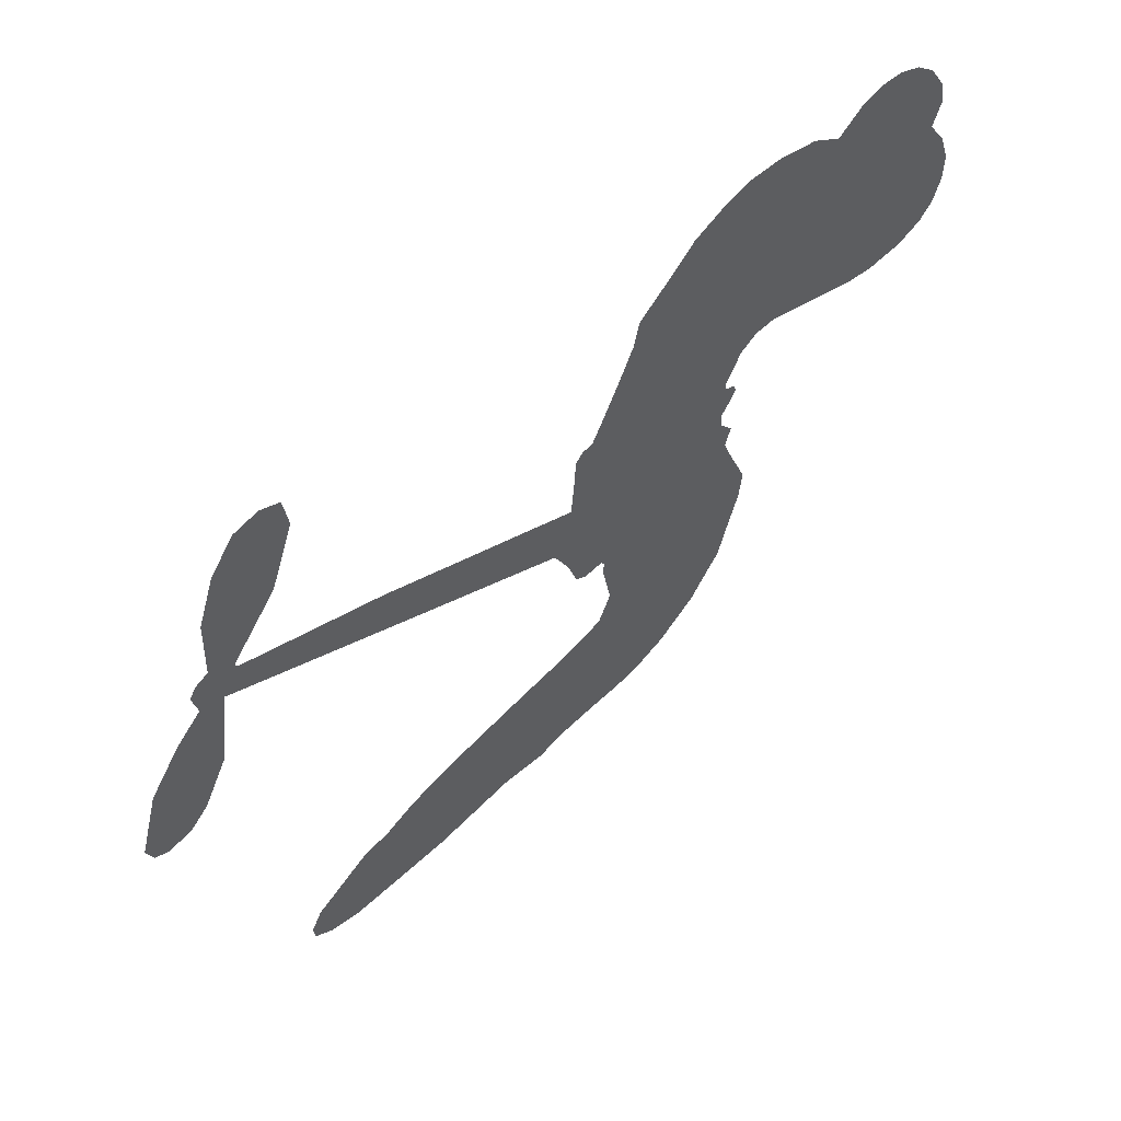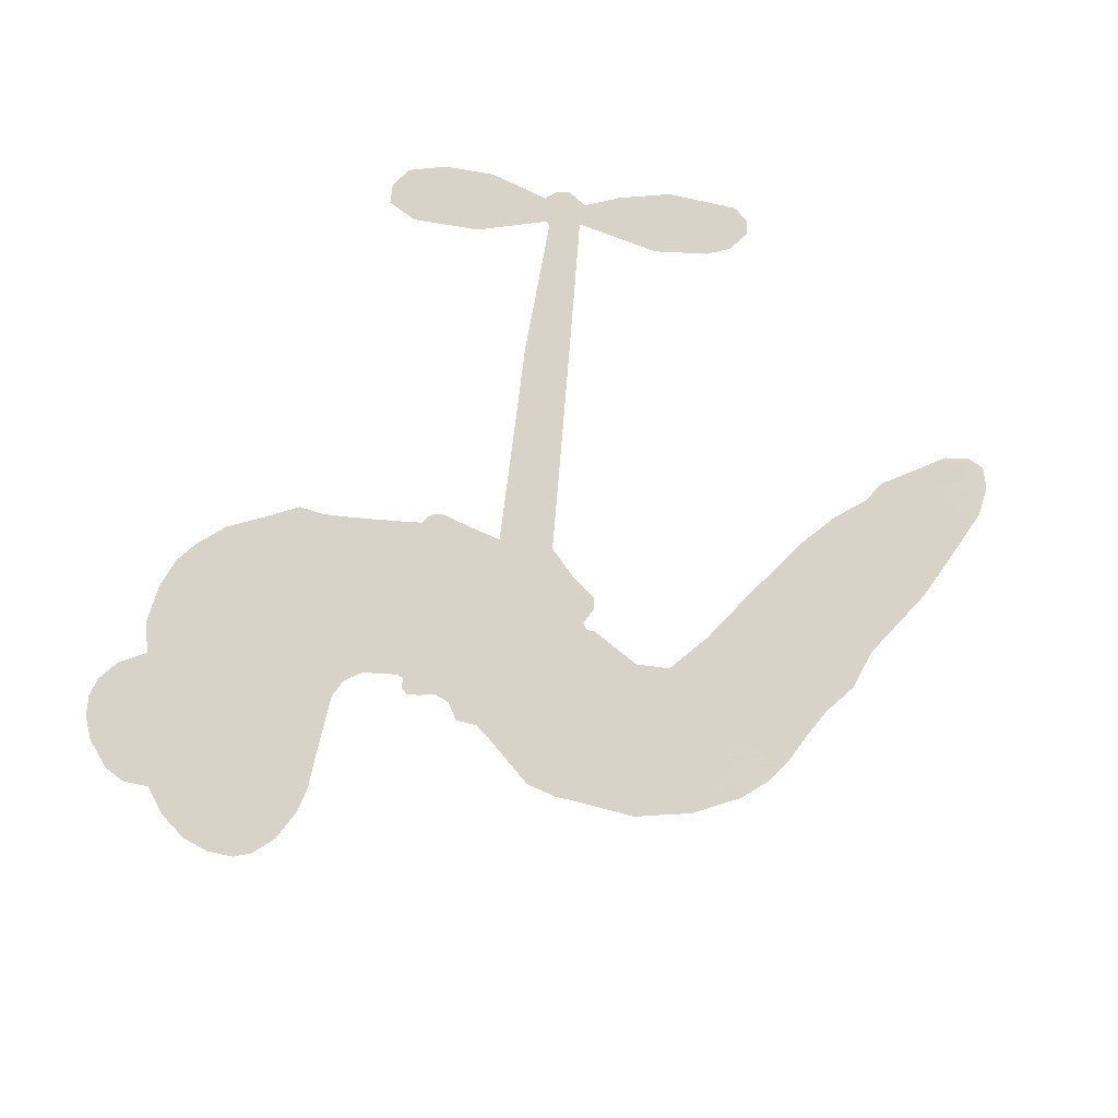
<metadata>
{"format":"obj","ext":"obj","renderer":"f3d","projection":"perspective","resolution":1024,"background":"white","views":[{"elev":58.1,"azim":138.9,"up":"+Y"},{"elev":75.8,"azim":-61.1,"up":"+Z"}]}
</metadata>
<code>
v -2299 931.6 0.2257
v -2283 979.5 0.2142
v -2256 1021 0.1893
v -2269 1060 0.1564
v -2264 1096 0.1258
v -2237 1141 0
v -2208 1168 0.102
v -2177 1181 0.135
v -2149 1182 0.1547
v -2110 1169 0.1819
v -2073 1136 0.2241
v -2030 1164 0.2597
v -1970 1176 0.2811
v -1920 1175 0.2947
v -1881 1161 0.3046
v -1832 1133 0.3194
v -1745 1045 0.357
v -1737 1005 0.3705
v -1672 856.3 0.4716
v -1654 850.8 0.486
v -1643 836.8 0.5
v -1636 731.8 0.5272
v -1330 854.9 0.6118
v -1116 926.8 0.6795
v -1111 934.5 0.6864
v -1181 1029 0.7179
v -1217 1133 0.7338
v -1209 1184 0.7382
v -1180 1196 0.741
v -1142 1185 0.75
v -1106 1134 0.73
v -1080 1056 0.7164
v -1076 957.4 0.6913
v -1056 945.6 0.6867
v -1046 928.2 0.6845
v -1054 891.5 0.6806
v -1014 847.1 0.6797
v -967 776.2 0.6797
v -936 667.2 0.6797
v -946.6 638.4 0.6797
v -968 627.5 0.6797
v -1005 639.9 0.6797
v -1032 669.3 0.6797
v -1070 747.6 0.6797
v -1089 883.2 0.6784
v -1607 649 0.5463
v -1647 551.5 0.5748
v -1663 541.5 0.5774
v -1692 545.9 0.5876
v -1699 534.9 0.6008
v -1695 522.7 0.6103
v -1710 438.8 0.669
v -1690 388.3 0.7013
v -1617 358.9 0.6935
v -1400 297.2 0.5832
v -1338 271 0.546
v -1288 239.3 0.5055
v -1251 230.3 0.4795
v -1160 157.8 0.3786
v -1143 122.6 0.324
v -1146 96.39 0.25
v -1173 76.07 0.3476
v -1219 66.46 0.4048
v -1385 84.72 0.5381
v -1510 117 0.6229
v -1576 116.5 0.662
v -1631 136.6 0.6969
v -1735 153.2 0.7854
v -1775 165.8 0.8353
v -1819 191.2 1
v -1879 248.6 0.7852
v -1927 325.5 0.7241
v -1959 448.5 0.6592
v -1963 498.1 0.64
v -1920 614.5 0.5732
v -1929 646.4 0.5548
v -1910 671.9 0.5366
v -1908 697.8 0.5138
v -1931 735.1 0.488
v -1926 748.8 0.4836
v -1911 754.9 0.475
v -1910 766.5 0.4601
v -1934 816.8 0.3966
v -1960 836.2 0.3579
v -1991 840.3 0.3262
v -2134 799.2 0.2586
v -2176 794.7 0.2511
v -2230 802.8 0.2439
v -2267 823.2 0.2394
v -2286 846.1 0.2368
v -2299 887 0.2319
v -1348 765.7 0.5994
v -1100 921.8 0.682
v -1886 758.6 0.4707
v -1714 549 0.5938
v -1703 480.2 0.6381
v -1909 735.8 0.4874
v -1673 826.6 0.4858
v -1631 600.2 0.5622
v -1218 824.3 0.6359
v -1090 941.5 0.688
v -1153 853.7 0.6569
v -1121 868.4 0.6682
v -1920 715.5 0.4976
v -1697 571.4 0.5788
v -1146 981.9 0.7066
v -1072 920.7 0.6836
v -1112 970.5 0.6984
v -1179 113.2 0.3594
v -973.5 664.7 0.6797
v -1885 799.5 0.4356
v -1718 519.3 0.6142
v -1891 716.4 0.5014
v -2236 868.7 0.2382
v -2160 1131 0.1552
v -1971 882.6 0.3324
v -1641 784.7 0.5019
v -1667 569.1 0.574
v -1223 890.8 0.6416
v -1170 908.7 0.6585
v -1747 585 0.5787
v -1728 840 0.4567
v -1863 681 0.5268
v -1912 862 0.378
v -1674 611.4 0.5604
v -1116 897.4 0.6737
v -1771 536.2 0.6088
v -1146 887.5 0.6633
v -1178 876.5 0.6528
v -1877 637 0.5563
v -1285 169.4 0.4835
v -1079 815.4 0.6798
v -1179 1154 0.7367
v -1078 1007 0.7065
v -951.5 721.7 0.6797
v -2203 1069 0.1614
v -1186 839 0.6462
v -1277 204.7 0.4878
v -1063 852.1 0.6796
v -1344 202.9 0.5314
v -1206 194 0.436
v -1244 178 0.4558
v -1925 1096 0.2996
v -1731 233.8 0.7746
v -2258 909.3 0.2303
v -2164 863.7 0.2508
v -2199 1129 0.111
v -1803 767.9 0.4757
v -1773 469.7 0.6496
v -1199 1081 0.7265
v -1118 1010 0.709
v -2234 1050 0.1686
v -2194 995.6 0.2103
v -2201 1032 0.189
v -2132 1024 0.2197
v -2165 1051 0.1922
v -1302 75.15 0.4788
v -1209 148 0.4135
v -1912 1135 0.2993
v -1817 1007 0.3529
v -1744 194 0.8021
v -2159 827.3 0.2536
v -2065 819.7 0.2803
v -2201 841.3 0.2454
v -1847 774.6 0.4638
v -1736 464.5 0.6517
v -1764 412 0.6851
v -2167 1017 0.2092
v -2140 957.8 0.2398
v -2109 1083 0.2106
v -2169 1092 0.1665
v -1958 1130 0.2852
v -1874 1101 0.3145
v -1776 1017 0.3597
v -1683 145.9 0.7377
v -1782 227.2 0.8371
v -1845 730.8 0.4939
v -1819 840.8 0.4282
v -2131 1058 0.2071
v -2080 1037 0.2406
v -1789 1088 0.3381
v -1897 831 0.4059
v -1709 204.6 0.7629
v -1664 255.6 0.7213
v -1845 811.8 0.4387
v -1803 1047 0.3449
v -1706 930.4 0.4135
v -1866 848.9 0.4069
v -1835 1078 0.329
v -1861 923.9 0.3697
v -1783 944.1 0.3864
v -1877 886.8 0.3811
v -1769 979.8 0.3747
v -1819 890.6 0.4007
v -1925 923.6 0.3427
v -1722 967.4 0.3907
v -1912 893.8 0.3617
v -1745 935.4 0.4009
v -1776 903.9 0.408
v -1733 897.9 0.4239
v -1762 865.8 0.4322
v -1689 893.3 0.4395
v -1773 822.3 0.4521
v -1716 870.8 0.4445
v -1946 862 0.3566
v -1745 555.4 0.5947
v -1778 567.9 0.5908
v -1796 625.4 0.5591
v -1839 538.8 0.6117
v -1142 1147 0.7369
v -1167 1111 0.7299
v -1155 1067 0.722
v -2198 914.5 0.2361
v -2200 877.9 0.2418
v -1716 745.9 0.5029
v -2237 979.6 0.211
v -2043 887.9 0.2908
v -1726 405 0.6893
v -1758 344.3 0.7251
v -1724 365.8 0.7096
v -1758 378.5 0.705
v -1824 382.8 0.7037
v -1793 361.6 0.7171
v -1707 304.4 0.7315
v -1850 318.4 0.7473
v -1726 332.6 0.7248
v -1761 290.7 0.7615
v -1676 341.8 0.71
v -1828 347.7 0.7274
v -1943 387.4 0.6901
v -1804 309.5 0.7569
v -2115 1126 0.1933
v -2138 1102 0.1846
v -1994 1145 0.2717
v -2031 1117 0.2538
v -1990 1102 0.2745
v -2028 1060 0.2617
v -1857 1147 0.3118
v -1883 1131 0.3078
v -1788 195.1 0.8842
v -1830 239.7 0.8518
v -2091 984.1 0.2505
v -1811 1110 0.3281
v -1895 1023 0.3236
v -1834 649.1 0.5464
v -1841 607.1 0.5721
v -1775 690.9 0.5222
v -1819 685.3 0.5242
v -1790 659.4 0.5395
v -1742 633.1 0.5533
v -1886 479.9 0.6463
v -1145 1033 0.7155
v -1118 1059 0.7185
v -1093 1095 0.7232
v -1130 1104 0.7269
v -2227 899.7 0.2347
v -2230 939.9 0.2253
v -2191 954.8 0.2266
v -1675 754.9 0.5093
v -1734 792.8 0.4783
v -2225 1010 0.1974
v -2007 871.9 0.3121
v -2006 918.9 0.3038
v -2029 829.8 0.2987
v -2111 850.1 0.2655
v -2058 855.2 0.2851
v -2090 888.7 0.2703
v -2069 935.1 0.2714
v -1759 255.4 0.7878
v -1724 270.8 0.7543
v -1798 269.6 0.7952
v -1838 279.9 0.7847
v -1661 299.7 0.7124
v -1506 329 0.6428
v -1639 329.6 0.7002
v -1618 292.4 0.6932
v -1561 344.4 0.6703
v -1620 249.2 0.6962
v -1646 217.9 0.7136
v -1544 264.1 0.6548
v -1599 324.3 0.6848
v -1680 225.1 0.7373
v -1636 177.8 0.7058
v -1584 268.1 0.6767
v -1560 303.3 0.666
v -1591 162.8 0.6752
v -1521 294.3 0.6458
v -1567 213.8 0.6647
v -1475 237.5 0.6146
v -1607 211.6 0.6883
v -1453 313.1 0.6131
v -1506 260.1 0.6342
v -1527 225.4 0.6426
v -1469 277 0.6166
v -1531 169.7 0.6397
v -1421 247.4 0.5857
v -1653 374 0.7027
v -2066 1092 0.2353
v -2101 1014 0.2374
v -2124 992 0.2343
v -2068 1006 0.2548
v -2045 1031 0.2592
v -2052 969.5 0.2708
v -1983 1015 0.2913
v -2031 997.8 0.2734
v -2008 961 0.2928
v -1967 940.7 0.3173
v -1957 910.7 0.3315
v -1925 976.7 0.3253
v -1973 978 0.3044
v -1873 1059 0.3226
v -1913 1059 0.3098
v -1854 1024 0.337
v -1961 1064 0.291
v -1940 1024 0.3071
v -1876 981.8 0.3424
v -1805 592.4 0.5786
v -1838 573 0.5919
v -1940 557.8 0.6113
v -1883 588.2 0.5866
v -1930 586.2 0.5936
v -1904 562.5 0.6036
v -1914 518.2 0.628
v -1766 610.3 0.5663
v -1714 607.6 0.5645
v -1694 648.5 0.5454
v -1929 476.1 0.6483
v -1871 367.1 0.7103
v -2266 947.4 0.2217
v -1676 790.7 0.4951
v -1771 786.2 0.472
v -1806 804.2 0.4535
v -1761 741.8 0.4968
v -1707 815.2 0.4769
v -2100 809.7 0.2675
v -2039 918.7 0.2876
v -2103 951.5 0.2543
v -2126 916.6 0.2533
v -2163 928.8 0.2406
v -1558 147.4 0.6543
v -1490 193.6 0.6182
v -2060 1061 0.2449
v -1995 1068 0.2761
v -1898 950.6 0.3446
v -1872 515 0.6271
v -1828 482.3 0.6437
v -1952 528.3 0.6271
v -1652 643.4 0.5475
v -1640 684 0.5353
v -1735 670.5 0.5342
v -1694 694.8 0.5264
v -1706 778.2 0.4925
v -1800 727.4 0.4999
v -2131 881.3 0.2572
v -1493 153.4 0.6153
v -1448 100.9 0.5793
v -1423 167.1 0.5739
v -1479 109 0.6006
v -1455 140.4 0.5895
v -1415 126.2 0.5625
v -1458 176.2 0.5968
v -1432 207.9 0.5858
v -1369 155.2 0.538
v -1388 215.7 0.561
v -1358 238.6 0.5482
v -1323 231 0.525
v -1369 284 0.5649
v -1478 707.2 0.5668
v -1483 793.2 0.5732
v -1668 714.9 0.5228
v -1734 708.8 0.5162
v -1378 120.3 0.5385
v -1324 124.3 0.5021
v -1344 79.85 0.5102
v -1255 129.9 0.4493
v -1388 256.1 0.569
v -1542 678.1 0.5522
v -1290 134.6 0.4787
v -1261 70.67 0.4437
v -1277 102 0.4618
v -1237 98.31 0.4252
v -1559 762.5 0.5547
v -1617 705.9 0.5374
v -1598 747.1 0.5441
v -999.6 707.5 0.6797
v -983.6 742 0.6797
v -1024 783.1 0.6797
v -1051 708.4 0.6797
v -1025 740.1 0.6797
v -2225 1100 0.1157
v -1755 503.5 0.6274
v -1795 505.3 0.6288
v -1820 927.3 0.3826
v -1817 967 0.3671
v -1797 865.4 0.4213
v -1903 287.2 0.7518
v -1888 322.9 0.7348
v -1433 281.9 0.5978
v -1904 428.7 0.6725
v -1861 410.9 0.685
v -1812 429.6 0.6748
v -1868 447.6 0.6639
v -1780 439.2 0.6685
v -1834 452.1 0.6614
v -1392 181.7 0.5572
v -1326 165.3 0.5116
v -1310 195.4 0.5075
v -1564 717.8 0.5506
v -1575 663.5 0.5468
v -1520 715.3 0.5592
v -1521 777.8 0.564
v -1413 736.4 0.5828
v -1492 746.9 0.5674
v -1445 721.8 0.5747
v -1406 824 0.5922
v -1446 766.9 0.5786
v -1404 779.8 0.5888
v -1444 808.6 0.5826
v -1380 751 0.591
v -990.4 811.7 0.6797
v -1041 818.7 0.6797
v -1075 781.5 0.6797
v -1852 957 0.3594
v -1951 418 0.6737
v -1902 390.8 0.6931
v -1935 356.6 0.7075
v -1902 352 0.7149
v -1586 694.2 0.545
v -1276 872.8 0.6259
v -1241 856.1 0.6334
v -1283 795 0.6169
v -1251 809.6 0.6262
v -1281 834 0.6213
v -1318 816.2 0.6111
v -1368 839.4 0.6019
v -1369 799.6 0.5981
v -1670 190.8 0.7309
v -1706 170.5 0.7601
f 112 206 391
f 186 160 174
f 75 130 76
f 203 122 201
f 105 121 206
f 45 107 93
f 51 50 112
f 123 78 77
f 89 88 114
f 125 118 99
f 1 91 145
f 162 164 87
f 25 108 106
f 43 42 110
f 80 79 97
f 126 93 24
f 58 138 142
f 179 299 180
f 128 129 102
f 105 125 325
f 52 166 167
f 143 159 172
f 240 176 70
f 142 138 131
f 176 240 161
f 223 231 219
f 59 158 109
f 95 112 50
f 117 21 98
f 113 94 97
f 97 104 113
f 104 78 113
f 349 383 22
f 166 112 391
f 105 95 49
f 74 73 327
f 51 112 96
f 82 94 111
f 107 34 101
f 52 218 53
f 323 345 322
f 203 260 122
f 90 89 114
f 167 221 218
f 145 256 257
f 91 90 114
f 298 232 170
f 98 19 334
f 282 183 437
f 77 76 130
f 4 3 152
f 152 5 4
f 56 365 366
f 45 126 103
f 115 9 8
f 8 7 147
f 45 139 36
f 106 151 252
f 147 7 6
f 381 158 375
f 114 145 91
f 246 208 245
f 136 154 156
f 10 9 115
f 19 122 334
f 205 83 124
f 17 174 18
f 84 205 116
f 165 111 94
f 182 83 111
f 162 146 164
f 239 15 159
f 206 207 127
f 129 137 102
f 236 234 235
f 350 250 326
f 172 159 14
f 180 302 342
f 126 45 93
f 322 318 320
f 239 238 15
f 211 150 212
f 5 152 390
f 136 152 154
f 25 93 101
f 31 30 210
f 107 45 36
f 124 192 197
f 161 183 144
f 119 430 137
f 120 119 129
f 296 364 376
f 359 361 355
f 287 274 285
f 363 373 406
f 276 285 281
f 50 49 95
f 53 218 220
f 275 54 297
f 49 48 118
f 126 128 103
f 274 287 294
f 58 57 138
f 78 123 113
f 407 406 131
f 118 105 49
f 375 158 142
f 68 161 69
f 61 109 62
f 421 139 132
f 109 60 59
f 166 52 96
f 423 394 160
f 60 109 61
f 348 349 351
f 85 84 116
f 141 58 142
f 162 87 86
f 43 110 385
f 134 32 151
f 386 385 135
f 110 42 41
f 110 135 385
f 102 103 128
f 57 366 407
f 40 110 41
f 40 39 110
f 421 387 420
f 119 137 129
f 141 158 59
f 37 36 139
f 105 206 95
f 47 118 48
f 94 81 97
f 95 206 112
f 430 433 432
f 432 100 430
f 413 416 369
f 82 81 94
f 177 165 94
f 98 20 19
f 98 21 20
f 97 79 104
f 63 62 109
f 108 151 106
f 117 330 259
f 210 133 211
f 93 107 101
f 83 82 111
f 259 22 117
f 348 99 46
f 47 99 118
f 24 93 25
f 132 139 45
f 35 34 107
f 126 24 128
f 101 34 33
f 118 125 105
f 130 123 77
f 115 8 147
f 128 24 120
f 108 101 33
f 27 133 28
f 108 33 134
f 255 253 254
f 185 111 165
f 28 133 29
f 133 30 29
f 129 128 120
f 110 39 135
f 159 15 14
f 145 114 256
f 193 160 394
f 101 108 25
f 389 388 385
f 36 35 107
f 168 154 153
f 81 80 97
f 372 373 363
f 151 108 134
f 214 114 164
f 145 257 329
f 163 265 335
f 179 233 171
f 390 6 5
f 147 390 171
f 113 123 177
f 177 123 248
f 209 346 392
f 397 396 225
f 261 154 152
f 27 150 211
f 253 252 151
f 152 136 390
f 3 2 216
f 168 169 300
f 261 152 3
f 168 156 154
f 261 153 154
f 234 236 172
f 179 156 155
f 147 171 115
f 64 374 372
f 375 380 381
f 141 142 158
f 142 131 375
f 172 14 13
f 143 173 239
f 308 205 197
f 196 198 187
f 283 175 67
f 161 144 176
f 264 266 163
f 214 146 213
f 85 262 264
f 262 85 116
f 114 88 164
f 87 164 88
f 177 94 113
f 332 148 331
f 112 166 96
f 166 149 403
f 346 209 345
f 223 219 221
f 169 168 153
f 155 156 168
f 265 162 86
f 162 265 146
f 179 180 170
f 11 10 232
f 136 156 171
f 171 156 179
f 12 234 13
f 172 13 234
f 173 311 189
f 189 311 313
f 16 173 189
f 200 198 199
f 288 280 284
f 183 282 144
f 270 184 224
f 70 176 241
f 245 248 123
f 148 165 177
f 188 194 192
f 188 182 185
f 179 155 299
f 179 170 233
f 299 300 242
f 301 302 180
f 188 192 124
f 17 181 186
f 83 182 124
f 438 161 68
f 437 283 279
f 288 290 286
f 220 226 228
f 332 165 148
f 188 185 178
f 17 186 174
f 189 186 181
f 174 193 18
f 185 182 111
f 202 187 200
f 182 188 124
f 16 189 243
f 311 173 312
f 189 313 186
f 194 190 192
f 18 193 196
f 194 188 178
f 190 195 197
f 160 193 174
f 198 196 193
f 122 204 201
f 393 194 199
f 160 313 316
f 304 314 343
f 190 197 192
f 198 193 191
f 197 195 308
f 199 191 393
f 198 191 199
f 395 194 178
f 198 200 187
f 201 200 199
f 204 19 202
f 395 199 194
f 201 395 203
f 332 178 185
f 204 202 200
f 260 331 333
f 201 204 200
f 19 204 122
f 83 205 84
f 197 205 124
f 207 206 121
f 206 127 391
f 324 317 207
f 130 320 246
f 250 350 249
f 123 130 245
f 127 207 209
f 207 121 324
f 30 133 210
f 133 27 211
f 150 26 212
f 210 211 255
f 252 212 26
f 253 255 212
f 146 354 339
f 258 153 216
f 146 214 164
f 256 214 213
f 353 247 333
f 348 46 349
f 2 1 329
f 216 257 258
f 307 263 308
f 354 267 338
f 52 167 218
f 221 220 218
f 221 167 223
f 269 270 227
f 219 226 220
f 53 220 228
f 167 222 223
f 219 220 221
f 402 400 404
f 328 225 229
f 222 229 223
f 269 227 271
f 226 227 224
f 224 273 228
f 397 72 396
f 71 70 241
f 227 226 219
f 226 224 228
f 223 229 231
f 144 269 176
f 273 224 184
f 297 53 228
f 399 251 327
f 231 229 225
f 400 402 399
f 426 427 425
f 71 241 272
f 219 231 227
f 10 115 232
f 233 115 171
f 170 232 233
f 115 233 232
f 11 235 12
f 234 12 235
f 11 232 298
f 236 143 172
f 235 11 298
f 235 237 343
f 299 301 180
f 237 302 304
f 143 239 159
f 173 16 238
f 173 238 239
f 70 69 240
f 161 240 69
f 176 269 271
f 271 231 272
f 338 268 337
f 262 263 217
f 314 312 143
f 189 181 243
f 316 313 244
f 246 245 130
f 249 248 245
f 319 322 321
f 318 207 317
f 250 249 208
f 215 260 333
f 249 245 208
f 248 247 353
f 250 208 324
f 247 248 249
f 325 250 324
f 325 326 250
f 230 399 424
f 400 222 401
f 106 252 26
f 253 151 32
f 255 254 31
f 212 252 253
f 210 255 31
f 253 32 254
f 212 255 211
f 214 256 114
f 257 256 213
f 257 213 258
f 216 2 329
f 339 258 213
f 169 153 258
f 330 117 98
f 326 351 350
f 331 260 203
f 259 330 352
f 3 216 261
f 153 261 216
f 263 262 116
f 266 264 262
f 310 304 305
f 301 242 303
f 265 266 267
f 266 262 217
f 267 266 217
f 265 163 266
f 268 267 217
f 268 338 267
f 263 336 217
f 268 303 337
f 270 269 144
f 227 231 271
f 270 144 282
f 227 270 224
f 272 231 225
f 176 271 241
f 272 225 396
f 241 271 272
f 184 278 276
f 228 273 275
f 276 284 285
f 285 274 277
f 273 276 275
f 284 276 278
f 184 276 273
f 54 275 281
f 175 283 437
f 276 281 275
f 279 184 282
f 278 184 279
f 437 279 282
f 290 288 284
f 376 398 296
f 277 54 281
f 282 184 270
f 438 183 161
f 66 286 67
f 67 286 283
f 279 290 278
f 284 280 285
f 285 280 287
f 277 281 285
f 340 65 295
f 278 290 284
f 292 287 280
f 294 287 292
f 340 286 66
f 341 293 295
f 292 280 293
f 358 359 355
f 279 283 290
f 286 290 283
f 293 280 288
f 291 294 398
f 294 292 289
f 295 293 288
f 289 292 293
f 294 289 296
f 294 291 274
f 340 288 286
f 293 341 289
f 361 362 341
f 365 376 364
f 342 170 180
f 275 297 228
f 237 235 298
f 300 299 155
f 301 299 242
f 168 300 155
f 337 300 169
f 242 337 303
f 342 302 237
f 305 301 303
f 311 312 244
f 336 303 268
f 307 310 306
f 301 305 302
f 305 303 306
f 303 336 306
f 304 302 305
f 307 306 263
f 305 306 310
f 308 263 116
f 307 195 309
f 308 116 205
f 195 307 308
f 309 344 316
f 309 244 315
f 307 309 310
f 315 310 309
f 312 173 143
f 313 311 244
f 314 143 236
f 315 312 314
f 244 309 316
f 186 313 160
f 343 314 236
f 315 314 304
f 315 304 310
f 244 312 315
f 344 309 195
f 393 394 423
f 208 246 317
f 318 317 246
f 75 320 130
f 207 318 209
f 323 251 345
f 320 318 246
f 320 321 322
f 322 319 323
f 320 75 321
f 318 322 209
f 347 74 323
f 327 323 74
f 317 324 208
f 325 324 121
f 105 325 121
f 326 325 125
f 348 326 125
f 350 247 249
f 230 425 399
f 323 327 251
f 427 397 328
f 73 399 327
f 145 329 1
f 216 329 257
f 334 330 98
f 215 352 260
f 332 331 203
f 331 148 333
f 178 332 203
f 332 185 165
f 353 333 148
f 371 247 350
f 122 260 334
f 334 260 352
f 336 263 306
f 265 86 335
f 268 217 336
f 300 337 242
f 337 169 338
f 169 258 339
f 265 354 146
f 146 339 213
f 169 339 338
f 65 340 66
f 288 340 295
f 65 355 295
f 341 295 355
f 237 298 342
f 170 342 298
f 235 343 236
f 304 343 237
f 195 190 344
f 423 344 190
f 346 345 251
f 322 345 209
f 399 425 400
f 391 392 149
f 99 348 125
f 323 319 347
f 413 410 368
f 259 370 22
f 215 351 370
f 326 348 351
f 371 333 247
f 370 351 349
f 371 215 333
f 259 352 215
f 334 352 330
f 148 177 353
f 248 353 177
f 267 354 265
f 339 354 338
f 360 363 357
f 289 341 362
f 357 359 360
f 358 356 359
f 364 140 365
f 360 359 356
f 355 65 358
f 361 359 357
f 356 64 360
f 364 405 140
f 361 357 362
f 355 361 341
f 357 363 405
f 289 362 296
f 360 64 372
f 374 157 373
f 296 362 364
f 362 357 405
f 366 365 140
f 398 376 55
f 366 140 407
f 56 366 57
f 417 415 418
f 365 56 367
f 428 384 383
f 22 370 349
f 215 370 259
f 350 351 371
f 215 371 351
f 373 157 380
f 363 360 372
f 378 375 131
f 373 378 406
f 372 374 373
f 381 380 379
f 365 367 376
f 55 376 367
f 377 410 408
f 46 383 349
f 406 378 131
f 373 380 378
f 63 381 379
f 380 375 378
f 157 379 380
f 63 109 381
f 158 381 109
f 408 382 384
f 22 383 384
f 386 135 38
f 377 408 428
f 428 46 409
f 385 386 389
f 387 386 38
f 389 44 388
f 421 420 37
f 422 44 387
f 386 387 389
f 43 385 388
f 44 389 387
f 171 390 136
f 6 390 147
f 392 391 127
f 166 391 149
f 209 392 127
f 149 392 346
f 394 393 191
f 190 194 393
f 193 394 191
f 423 160 316
f 203 395 178
f 199 395 201
f 272 396 71
f 222 328 229
f 328 397 225
f 291 398 55
f 294 296 398
f 400 328 222
f 401 222 167
f 399 402 251
f 167 403 401
f 404 149 346
f 404 400 401
f 346 251 402
f 166 403 167
f 404 403 149
f 404 401 403
f 346 402 404
f 140 405 363
f 362 405 364
f 407 131 138
f 363 406 140
f 407 138 57
f 140 406 407
f 410 377 368
f 413 411 410
f 428 408 384
f 382 408 410
f 413 414 416
f 382 410 411
f 369 411 413
f 416 414 412
f 436 434 435
f 413 368 414
f 417 416 412
f 92 436 419
f 418 369 416
f 417 419 436
f 139 421 37
f 417 418 416
f 417 412 419
f 387 38 420
f 422 421 132
f 344 423 316
f 421 422 387
f 393 423 190
f 72 397 427
f 399 73 424
f 400 425 328
f 425 427 328
f 425 230 426
f 72 427 426
f 46 428 383
f 377 428 409
f 119 429 430
f 137 430 100
f 432 433 431
f 429 23 433
f 434 431 433
f 433 430 429
f 434 433 23
f 415 417 436
f 92 431 434
f 434 436 92
f 434 23 435
f 415 436 435
f 437 183 438
f 68 175 438
f 437 438 175

</code>
